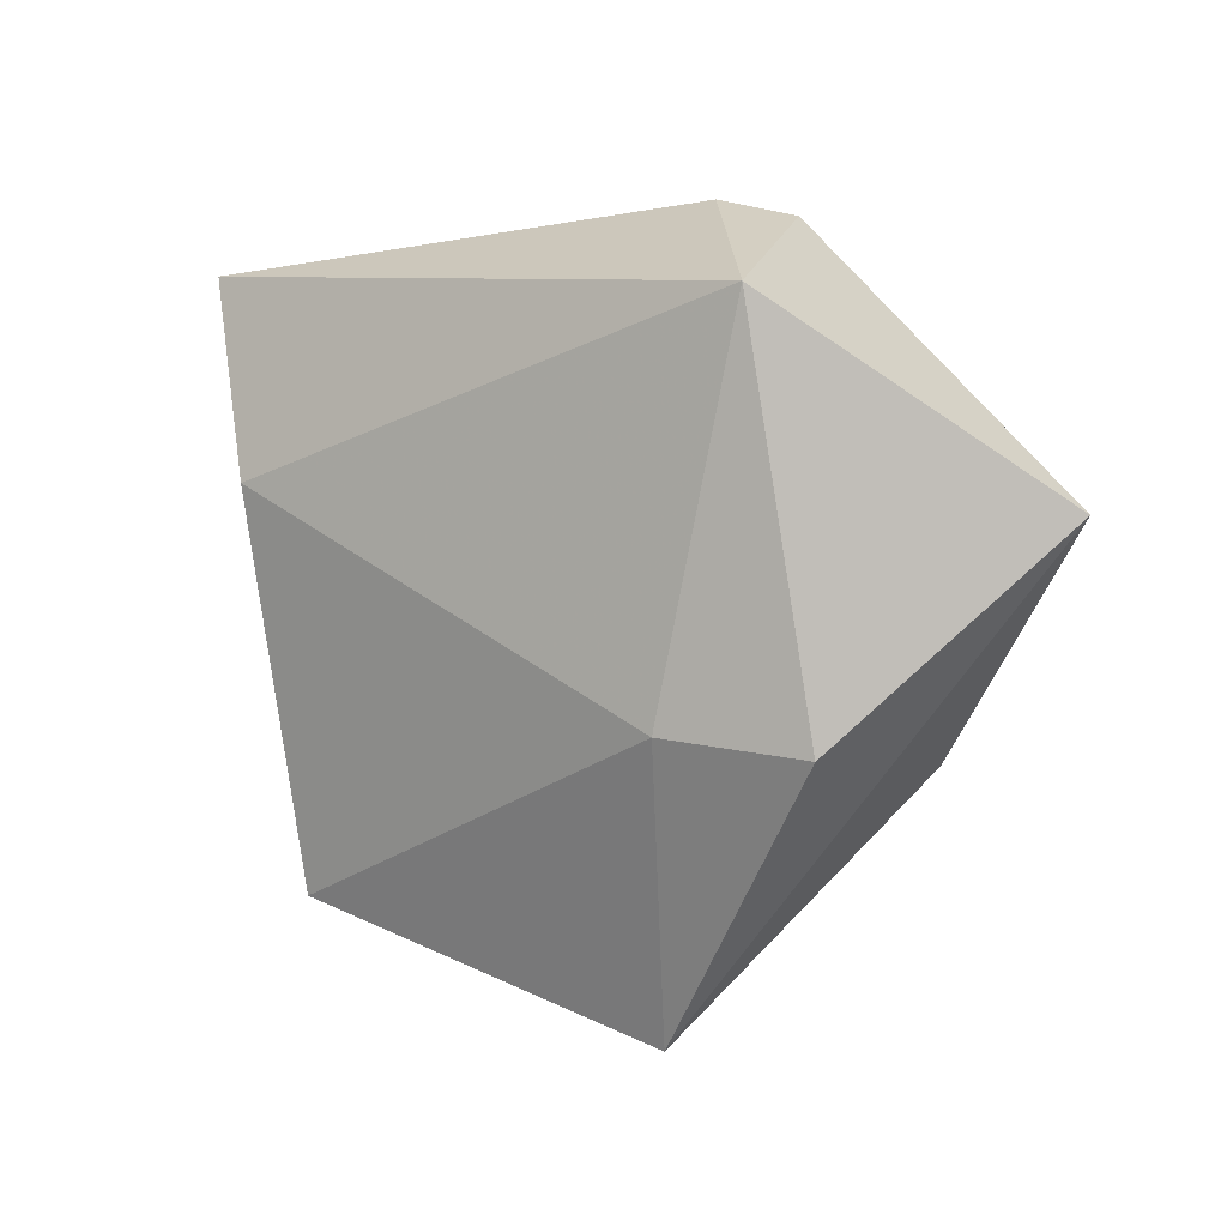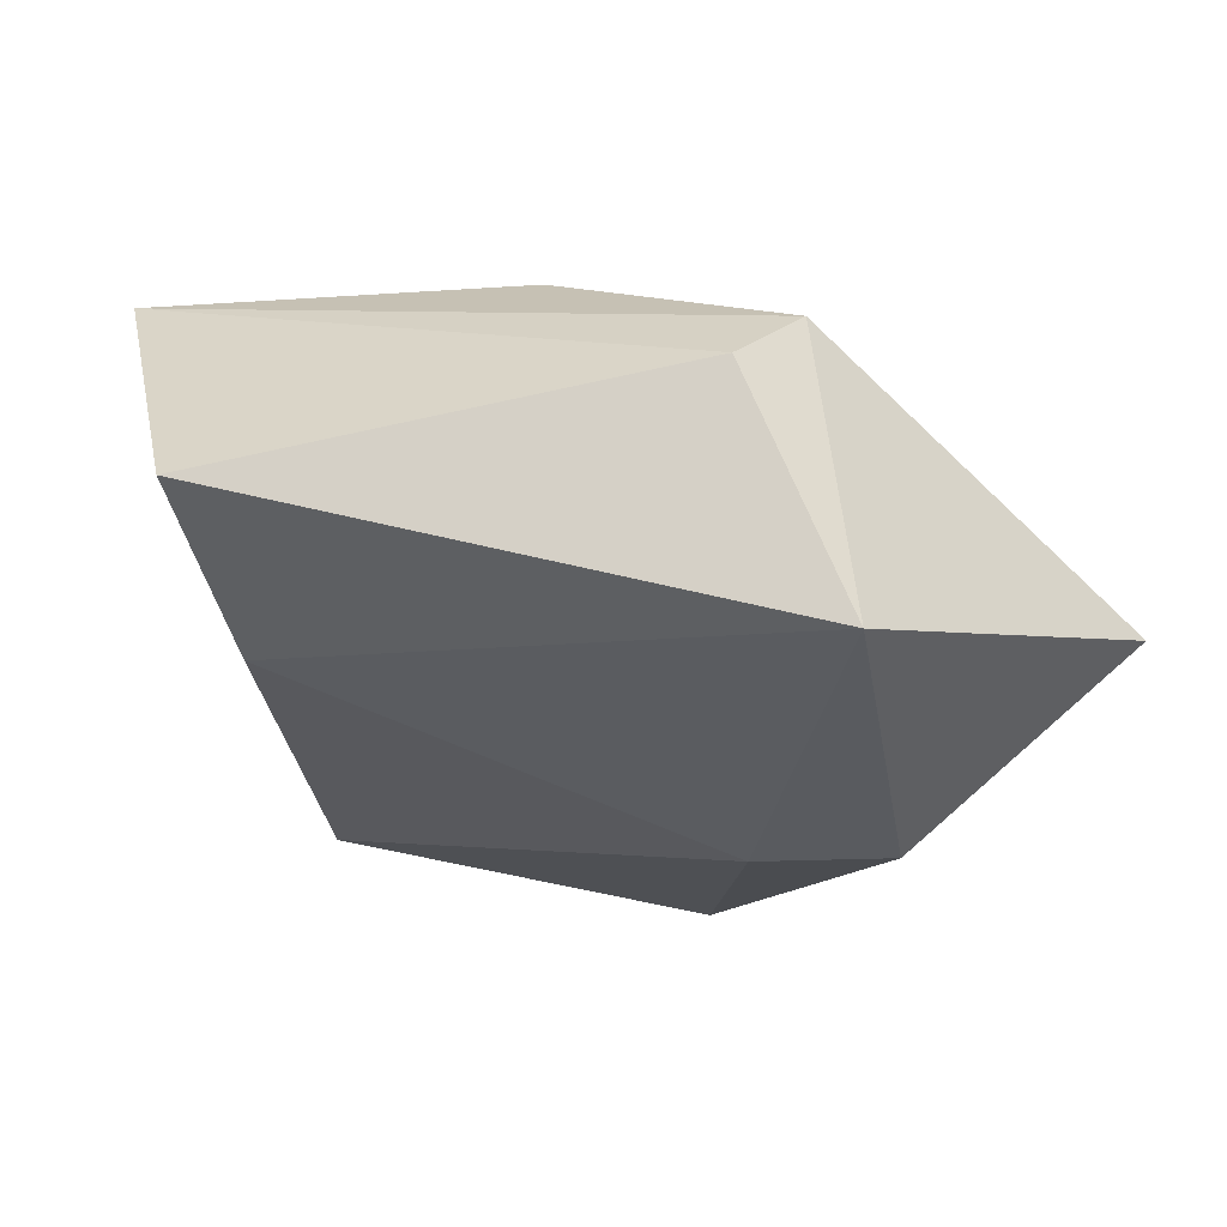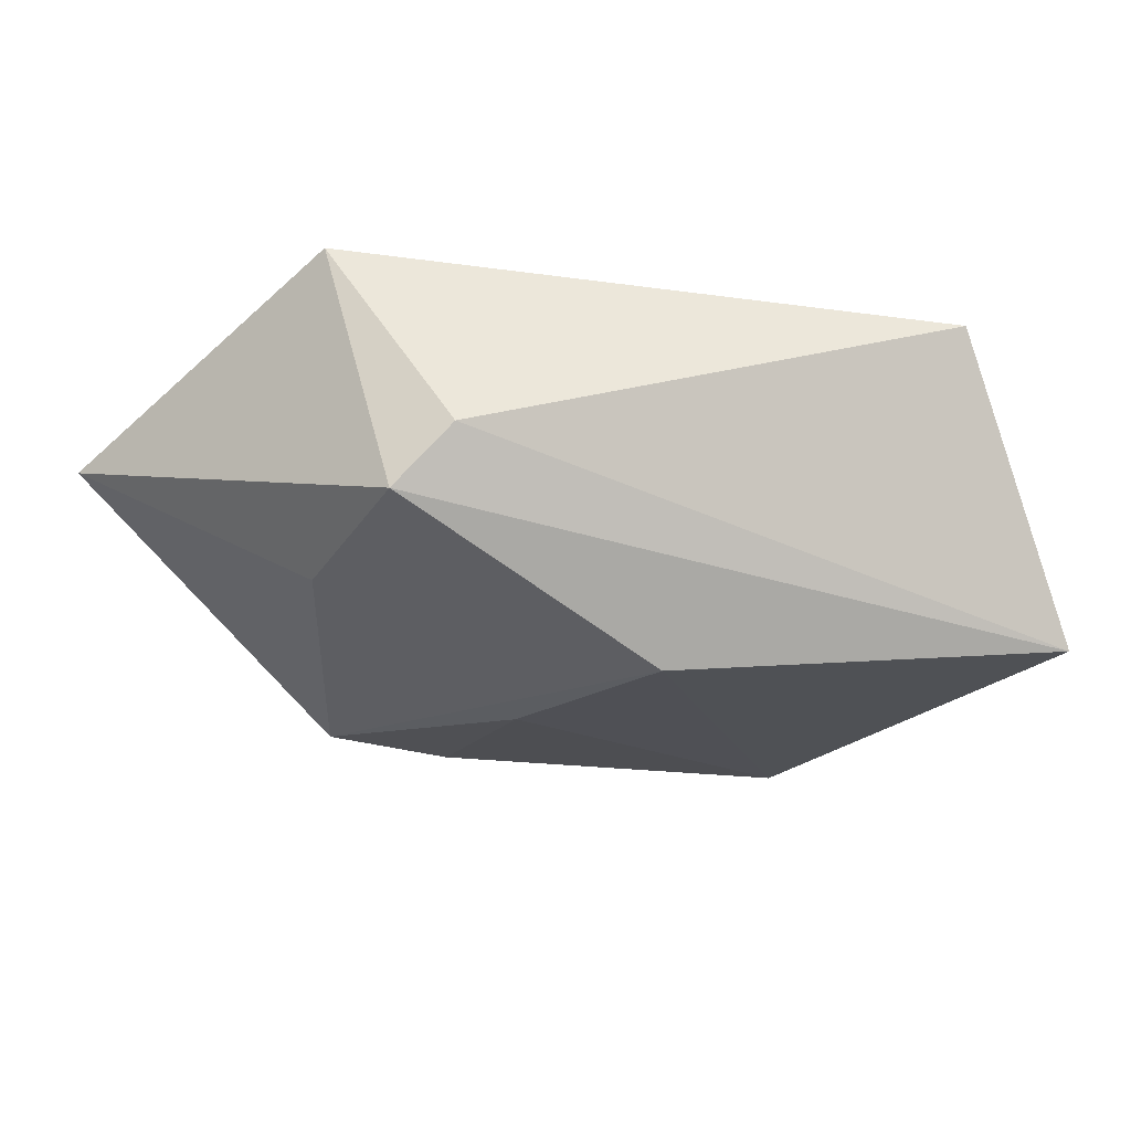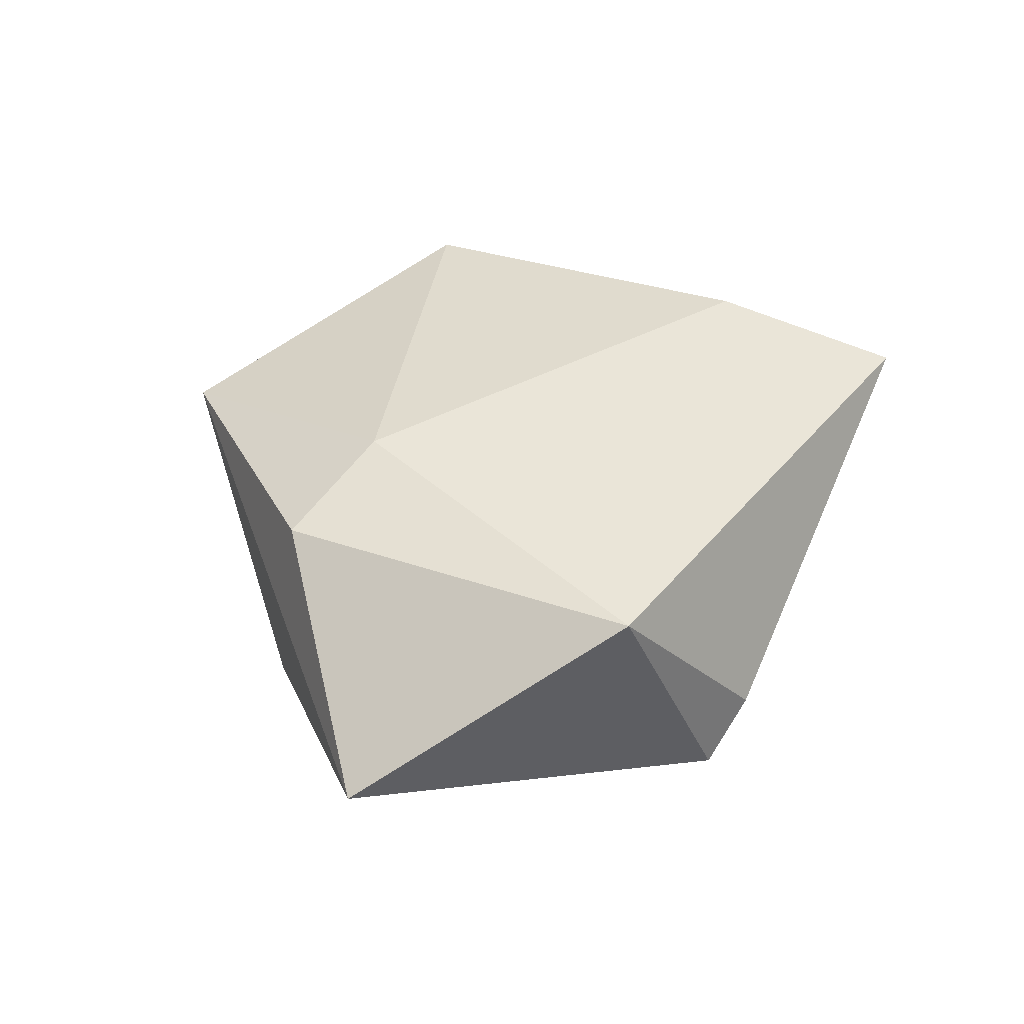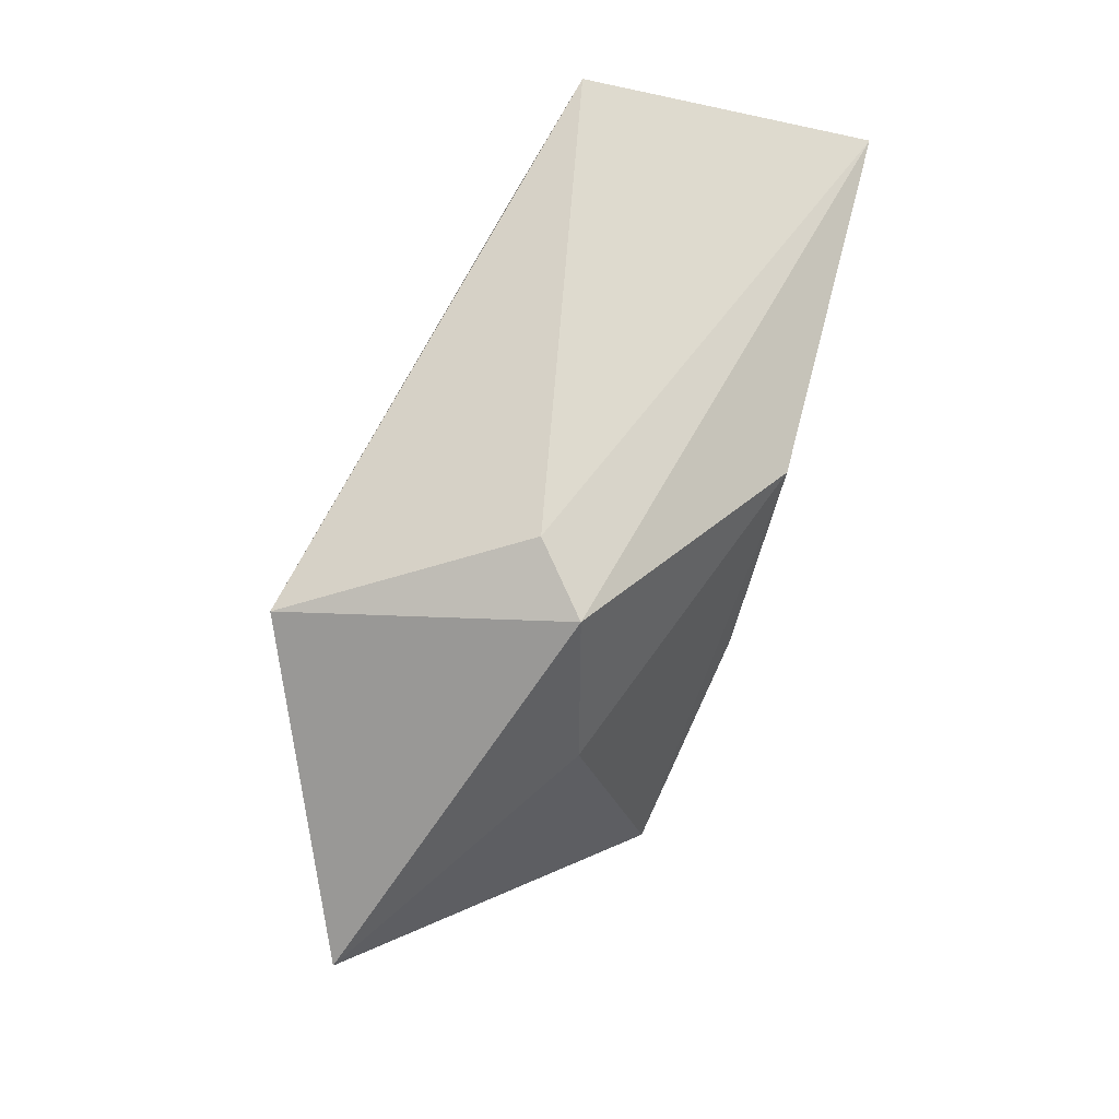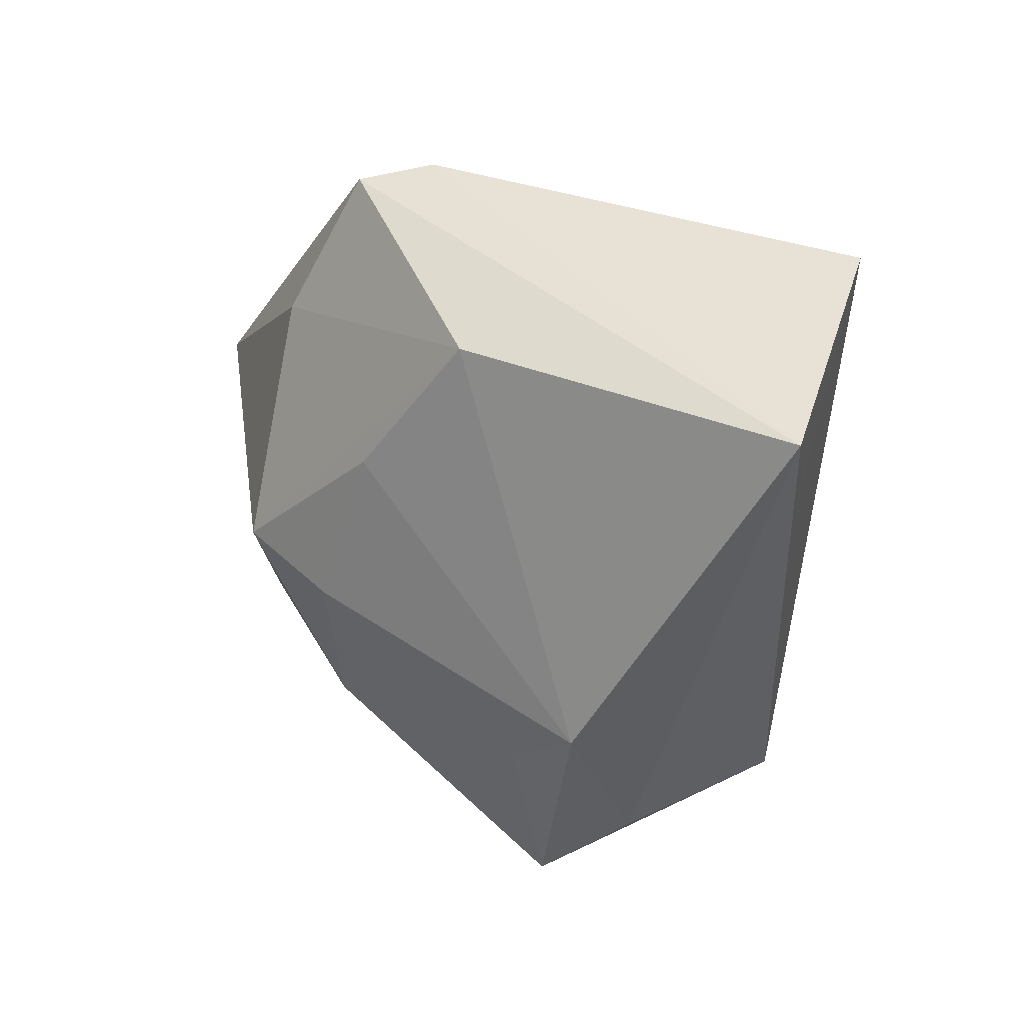
<metadata>
{"format":"obj","ext":"obj","renderer":"f3d","projection":"perspective","resolution":1024,"background":"white","views":[{"elev":7.9,"azim":34.8,"up":"+Y"},{"elev":57.1,"azim":13.3,"up":"+Y"},{"elev":68.1,"azim":-173.6,"up":"+Y"},{"elev":40.2,"azim":124.5,"up":"+Z"},{"elev":73.0,"azim":116.5,"up":"+Y"},{"elev":16.5,"azim":-135.4,"up":"+Y"}]}
</metadata>
<code>
v -0.04596 0.009717 -0.002982
v -0.02701 -0.03469 0.01648
v 0.0128 -0.01165 -0.02321
v -0.01023 -0.04705 -0.007402
v -0.05335 0.01787 -0.01341
v 0.0209 -0.01143 0.02051
v 0.02636 0.02192 -0.01587
v 0.01569 -0.04631 0.0103
v 0.05604 0.01031 -0.001637
v -0.03102 0.01065 0.02156
v 0.02909 0.03239 0.01771
v 0.01766 0.03866 -0.01166
v 0.01765 -0.02759 -0.01604
v -0.02311 -0.0376 -0.005282
v 0.03506 -0.01794 -0.01222
v -0.02515 -0.0226 -0.01814
v 0.02581 -0.006368 -0.02387
v -0.03881 0.03228 0.01606
v 0.004221 0.007124 -0.02383
v 0.01196 0.04034 -0.004416
v 0.03633 -0.01289 0.01565
v -0.01101 0.02313 -0.02222
v -0.01344 -0.02779 -0.01626
f 5 12 22
f 5 22 16
f 7 9 17
f 12 9 7
f 17 22 7
f 7 22 12
f 17 9 15
f 11 9 12
f 18 10 11
f 21 9 11
f 2 10 18
f 17 15 13
f 13 3 17
f 8 2 4
f 8 9 21
f 8 15 9
f 4 13 8
f 8 13 15
f 20 11 12
f 18 11 20
f 20 12 5
f 5 18 20
f 21 11 6
f 6 11 10
f 10 2 6
f 6 8 21
f 2 8 6
f 4 16 23
f 16 3 23
f 23 13 4
f 3 13 23
f 19 16 22
f 19 3 16
f 19 22 17
f 17 3 19
f 5 16 14
f 14 2 5
f 14 16 4
f 4 2 14
f 1 18 5
f 5 2 1
f 1 2 18

</code>
